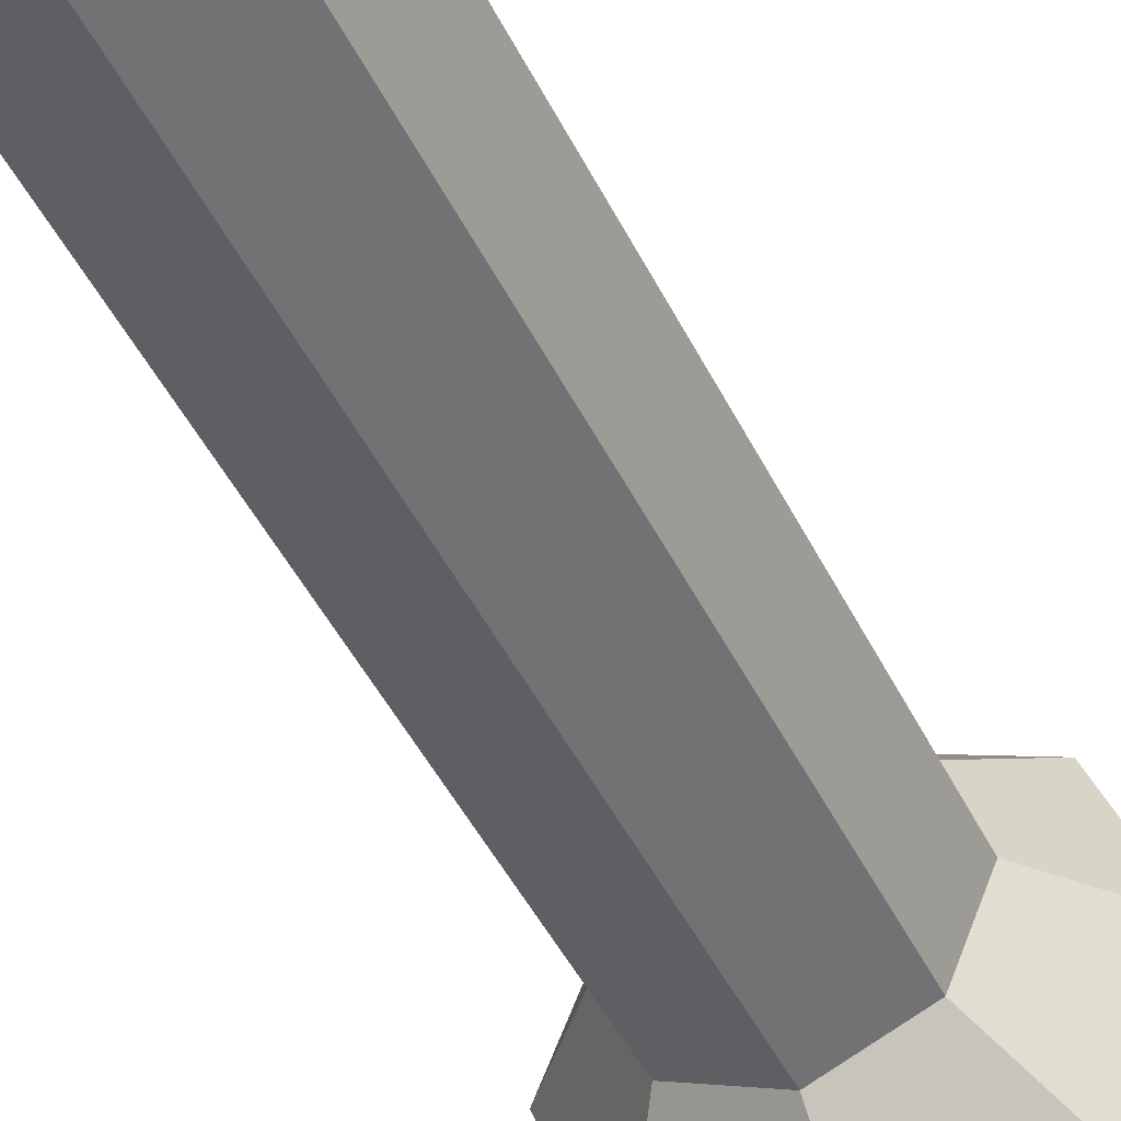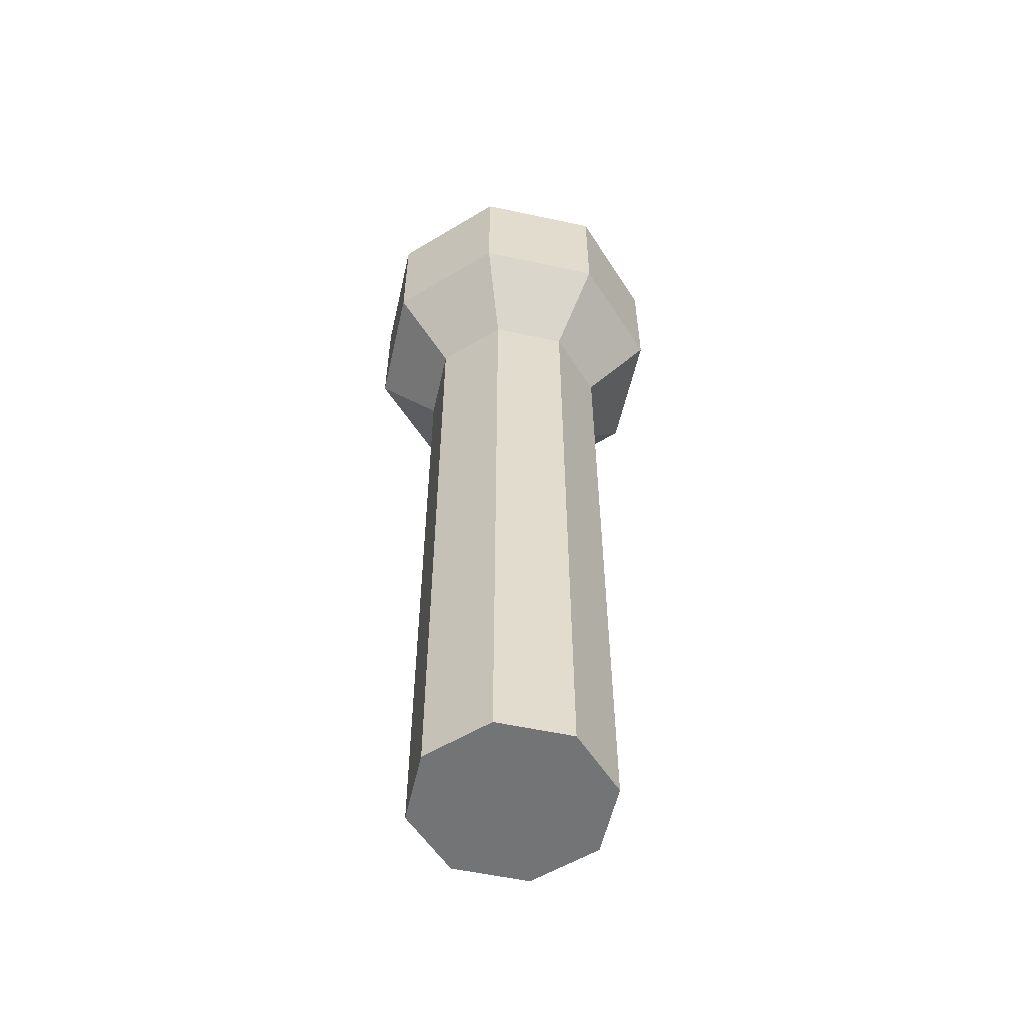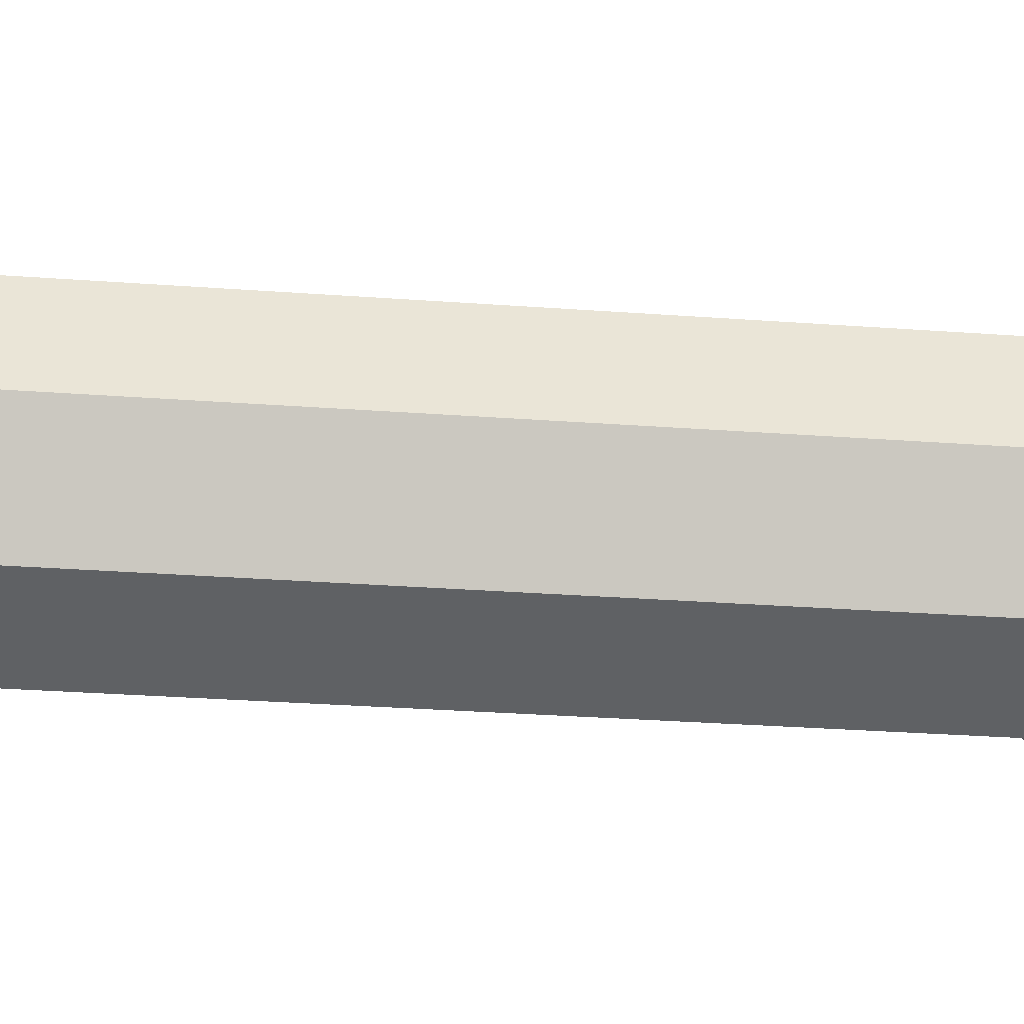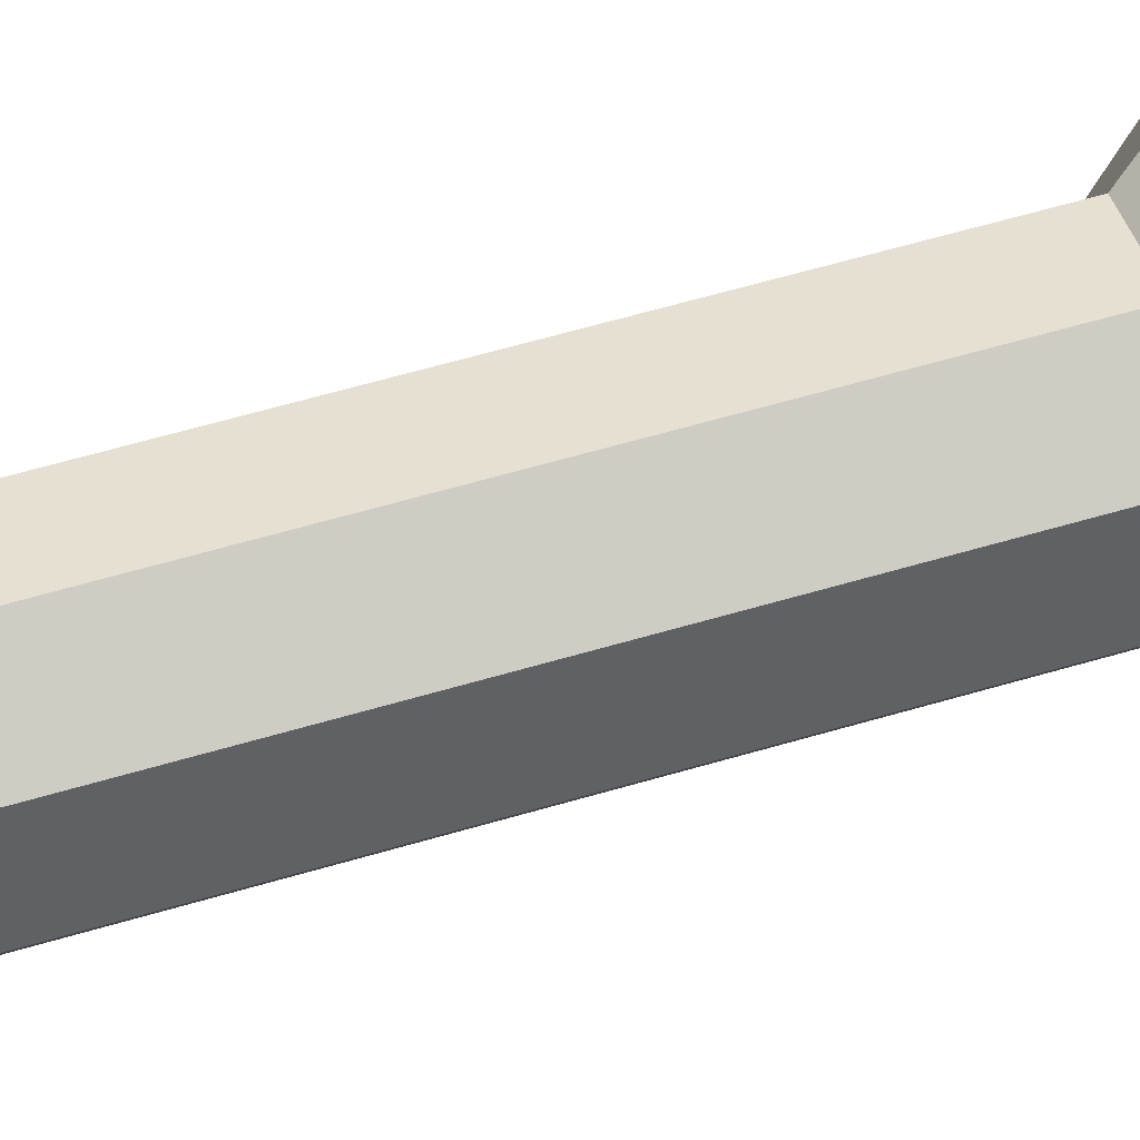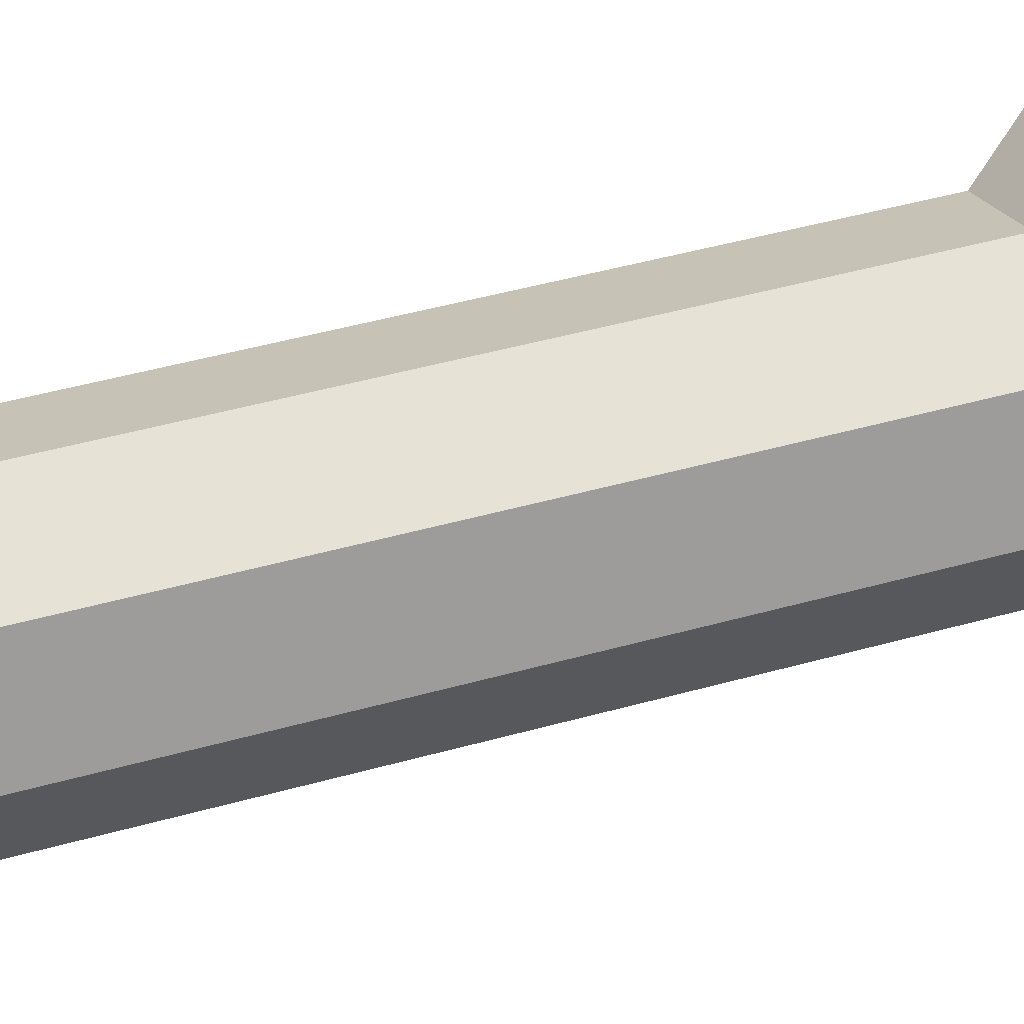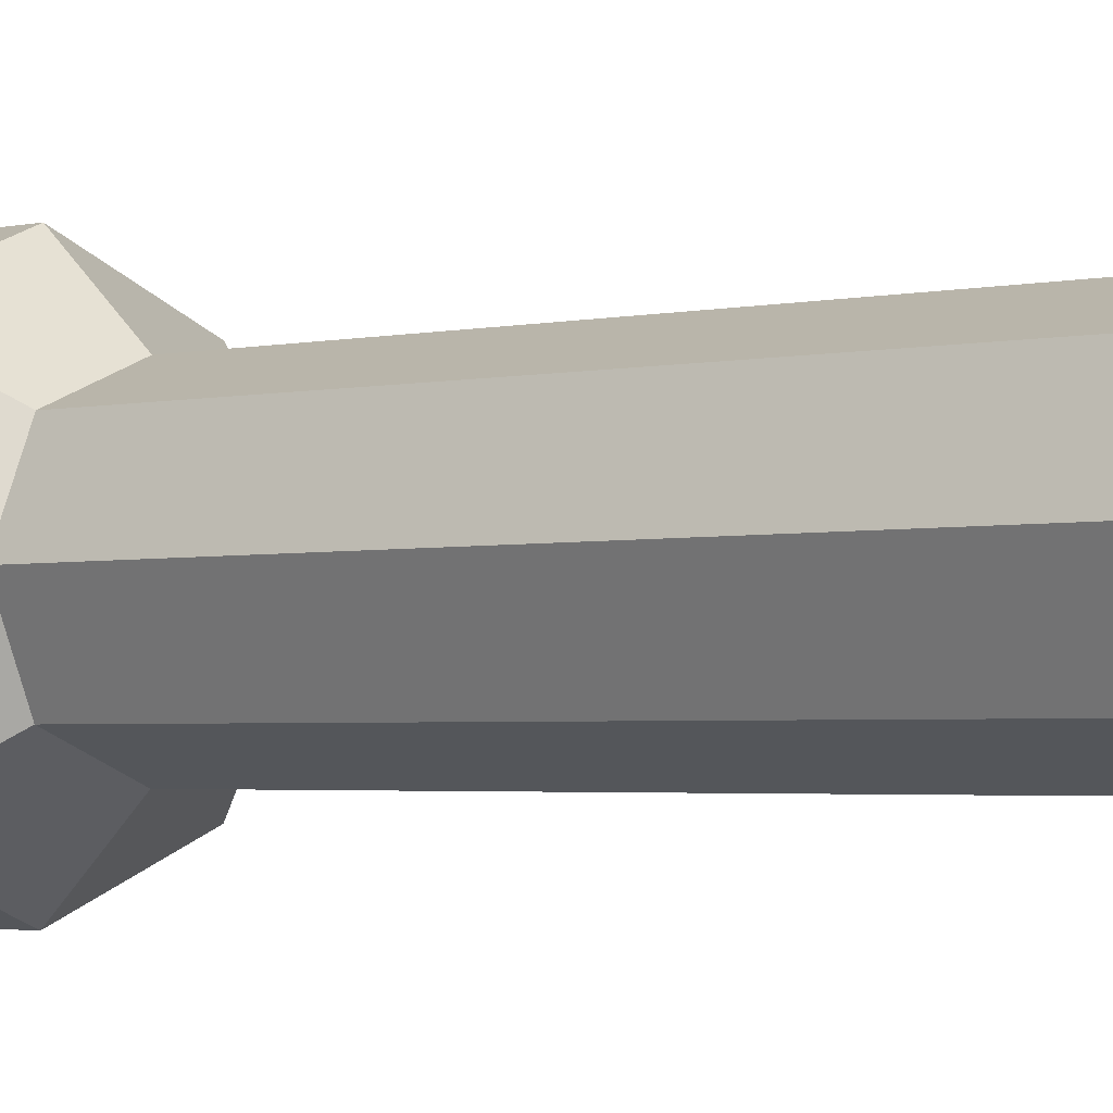
<metadata>
{"format":"obj","ext":"obj","renderer":"f3d","projection":"perspective","resolution":1024,"background":"white","views":[{"elev":-45.0,"azim":-155.4,"up":"+Y"},{"elev":-56.1,"azim":9.8,"up":"+Z"},{"elev":-24.2,"azim":-97.5,"up":"+Y"},{"elev":63.4,"azim":-106.4,"up":"+Y"},{"elev":42.6,"azim":-108.9,"up":"+Y"},{"elev":-2.3,"azim":132.6,"up":"+Y"}]}
</metadata>
<code>
o Cylinder.001
v 0.1416 -0.1949 1.385
v 0.2291 -0.07444 1.385
v 0.1416 0.1949 1.385
v 0.1001 -0.1949 1.485
v 0.162 -0.07444 1.547
v 0.162 0.07444 1.547
v 0.1001 0.1949 1.485
v -0 -0.1949 1.527
v -0 -0.07444 1.614
v -0 0.07444 1.614
v -0 0.1949 1.527
v -0.1001 -0.1949 1.485
v -0.162 -0.07444 1.547
v -0.162 0.07444 1.547
v -0.1001 0.1949 1.485
v -0 0.2409 1.385
v -0.1416 -0.1949 1.385
v -0.2291 -0.07444 1.385
v -0.2291 0.07444 1.385
v -0.1416 0.1949 1.385
v -0.1001 -0.1949 1.285
v -0.162 -0.07444 1.223
v -0.162 0.07444 1.223
v -0.1001 0.1949 1.285
v 0 -0.1949 1.243
v 0 -0.07444 1.156
v 0 0.07444 1.156
v 0 0.1949 1.243
v -0 -0.2409 1.385
v 0.1001 -0.1949 1.285
v 0.162 -0.07444 1.223
v 0.162 0.07444 1.223
v 0.1001 0.1949 1.285
v 0.2291 0.07444 1.385
v -0 0.2717 -0.9974
v 0 0.2717 0.9974
v 0.1921 0.1921 -0.9974
v 0.1921 0.1921 0.9974
v 0.2717 -0 -0.9974
v 0.2717 0 0.9974
v 0.1921 -0.1921 -0.9974
v 0.1921 -0.1921 0.9974
v -0 -0.2717 -0.9974
v -0 -0.2717 0.9974
v -0.1921 -0.1921 -0.9974
v -0.1921 -0.1921 0.9974
v -0.2717 -0 -0.9974
v -0.2717 0 0.9974
v -0.1921 0.1921 -0.9974
v -0.1921 0.1921 0.9974
v 0 0.4536 1.203
v 0.3207 0.3207 1.203
v 0.4536 0 1.203
v 0.3207 -0.3207 1.203
v -0 -0.4536 1.203
v -0.3207 -0.3207 1.203
v -0.4536 0 1.203
v -0.3207 0.3207 1.203
v 0 0.4536 1.578
v 0.3207 0.3207 1.578
v 0.4536 0 1.578
v 0.3207 -0.3207 1.578
v -0 -0.4536 1.578
v -0.3207 -0.3207 1.578
v -0.4536 0 1.578
v -0.3207 0.3207 1.578
v 0 0.3338 1.573
v 0.236 0.236 1.573
v 0.3338 0 1.573
v 0.236 -0.236 1.573
v -0 -0.3338 1.573
v -0.236 -0.236 1.573
v -0.3338 0 1.573
v -0.236 0.236 1.573
v 0 0.3338 1.281
v 0.236 0.236 1.281
v 0.3338 0 1.281
v 0.236 -0.236 1.281
v 0 -0.3338 1.281
v -0.236 -0.236 1.281
v -0.3338 0 1.281
v -0.236 0.236 1.281
f 2 1 4
f 2 4 5
f 5 4 8
f 5 8 9
f 6 5 9
f 6 9 10
f 7 6 10
f 7 10 11
f 9 8 12
f 9 12 13
f 10 9 13
f 10 13 14
f 11 10 14
f 11 14 15
f 13 12 17
f 13 17 18
f 14 13 18
f 14 18 19
f 15 14 19
f 15 19 20
f 18 17 21
f 18 21 22
f 19 18 22
f 19 22 23
f 20 19 23
f 20 23 24
f 22 21 25
f 22 25 26
f 23 22 26
f 23 26 27
f 24 23 27
f 24 27 28
f 26 25 30
f 26 30 31
f 27 26 31
f 27 31 32
f 28 27 32
f 28 32 33
f 34 2 5
f 34 5 6
f 3 34 6
f 3 6 7
f 1 29 4
f 16 3 7
f 4 29 8
f 16 7 11
f 8 29 12
f 16 11 15
f 12 29 17
f 16 15 20
f 17 29 21
f 16 20 24
f 21 29 25
f 16 24 28
f 25 29 30
f 16 28 33
f 1 2 31
f 1 31 30
f 32 31 2
f 32 2 34
f 33 32 34
f 33 34 3
f 29 1 30
f 16 33 3
f 35 36 38
f 35 38 37
f 37 38 40
f 37 40 39
f 39 40 42
f 39 42 41
f 41 42 44
f 41 44 43
f 43 44 46
f 43 46 45
f 45 46 48
f 45 48 47
f 38 36 51
f 38 51 52
f 49 50 36
f 49 36 35
f 47 48 50
f 47 50 49
f 35 37 49
f 37 39 49
f 39 47 49
f 39 45 47
f 39 41 45
f 41 43 45
f 56 55 63
f 56 63 64
f 44 42 54
f 44 54 55
f 46 44 55
f 46 55 56
f 48 46 56
f 48 56 57
f 50 48 57
f 50 57 58
f 36 50 58
f 36 58 51
f 40 38 52
f 40 52 53
f 42 40 53
f 42 53 54
f 65 64 72
f 65 72 73
f 51 58 66
f 51 66 59
f 52 51 59
f 52 59 60
f 55 54 62
f 55 62 63
f 58 57 65
f 58 65 66
f 54 53 61
f 54 61 62
f 57 56 64
f 57 64 65
f 53 52 60
f 53 60 61
f 74 73 81
f 74 81 82
f 61 60 68
f 61 68 69
f 64 63 71
f 64 71 72
f 59 66 74
f 59 74 67
f 60 59 67
f 60 67 68
f 63 62 70
f 63 70 71
f 66 65 73
f 66 73 74
f 62 61 69
f 62 69 70
f 76 75 82
f 76 82 77
f 82 81 77
f 81 80 77
f 80 78 77
f 80 79 78
f 70 69 77
f 70 77 78
f 73 72 80
f 73 80 81
f 69 68 76
f 69 76 77
f 72 71 79
f 72 79 80
f 67 74 82
f 67 82 75
f 68 67 75
f 68 75 76
f 71 70 78
f 71 78 79

</code>
